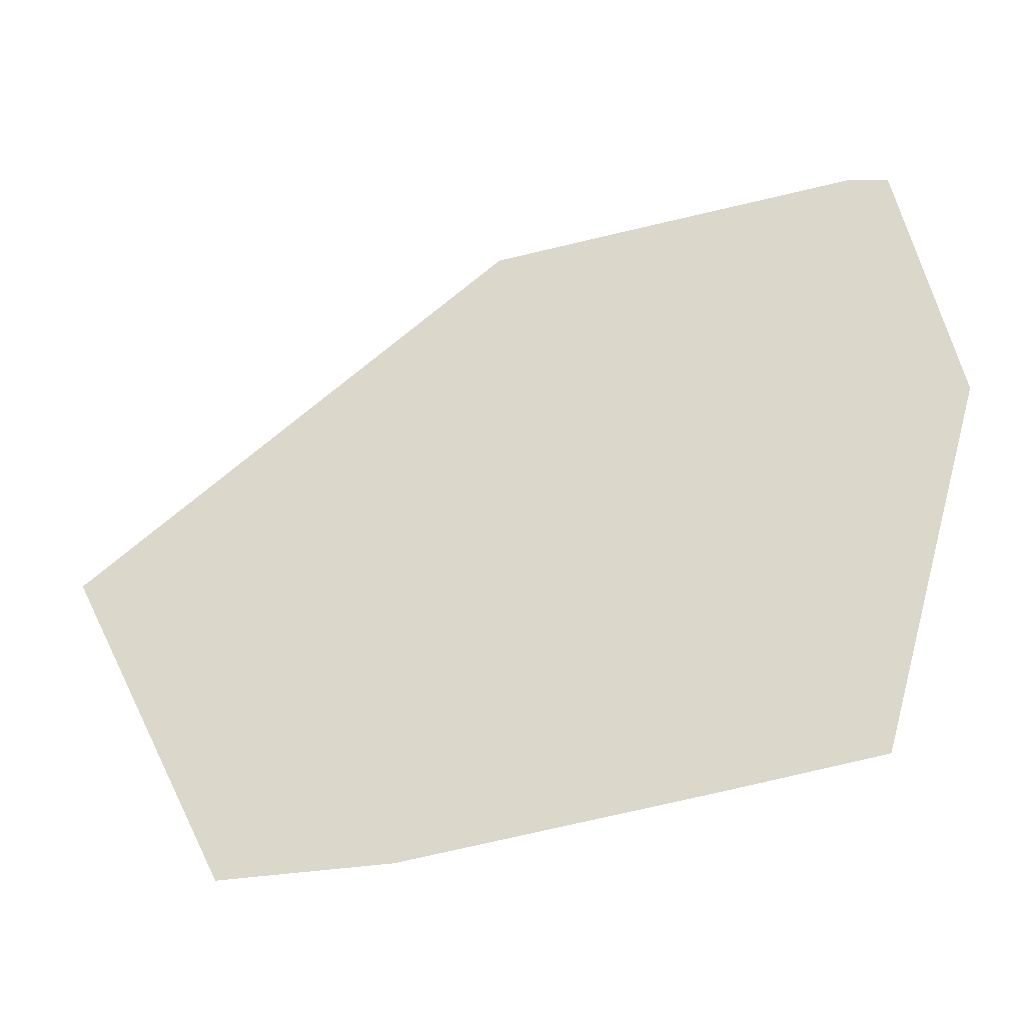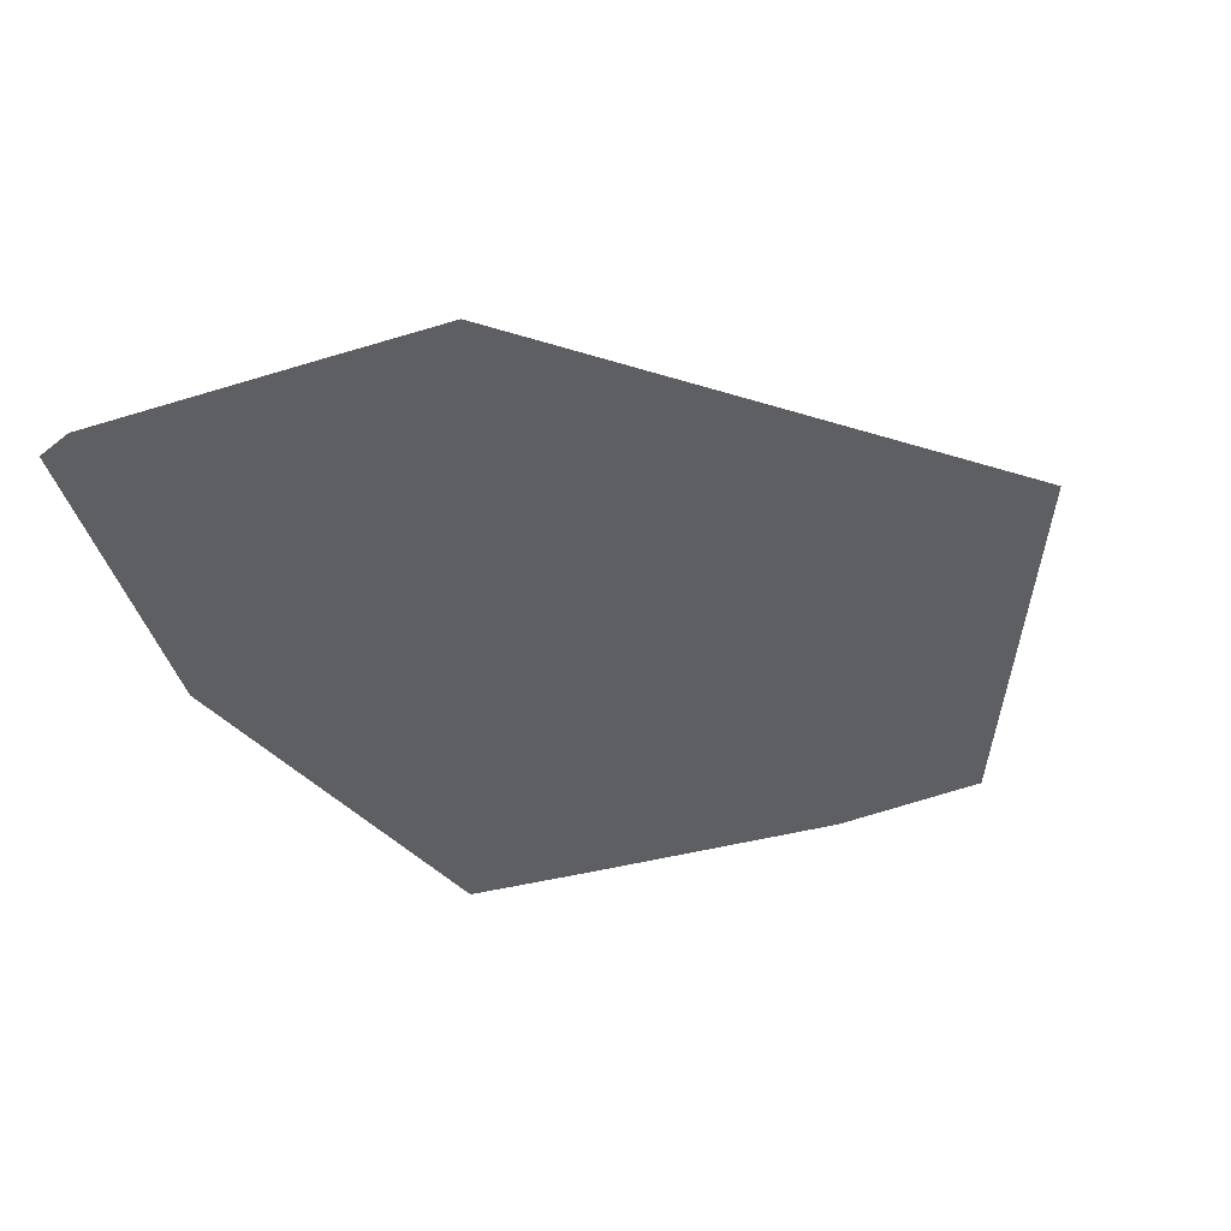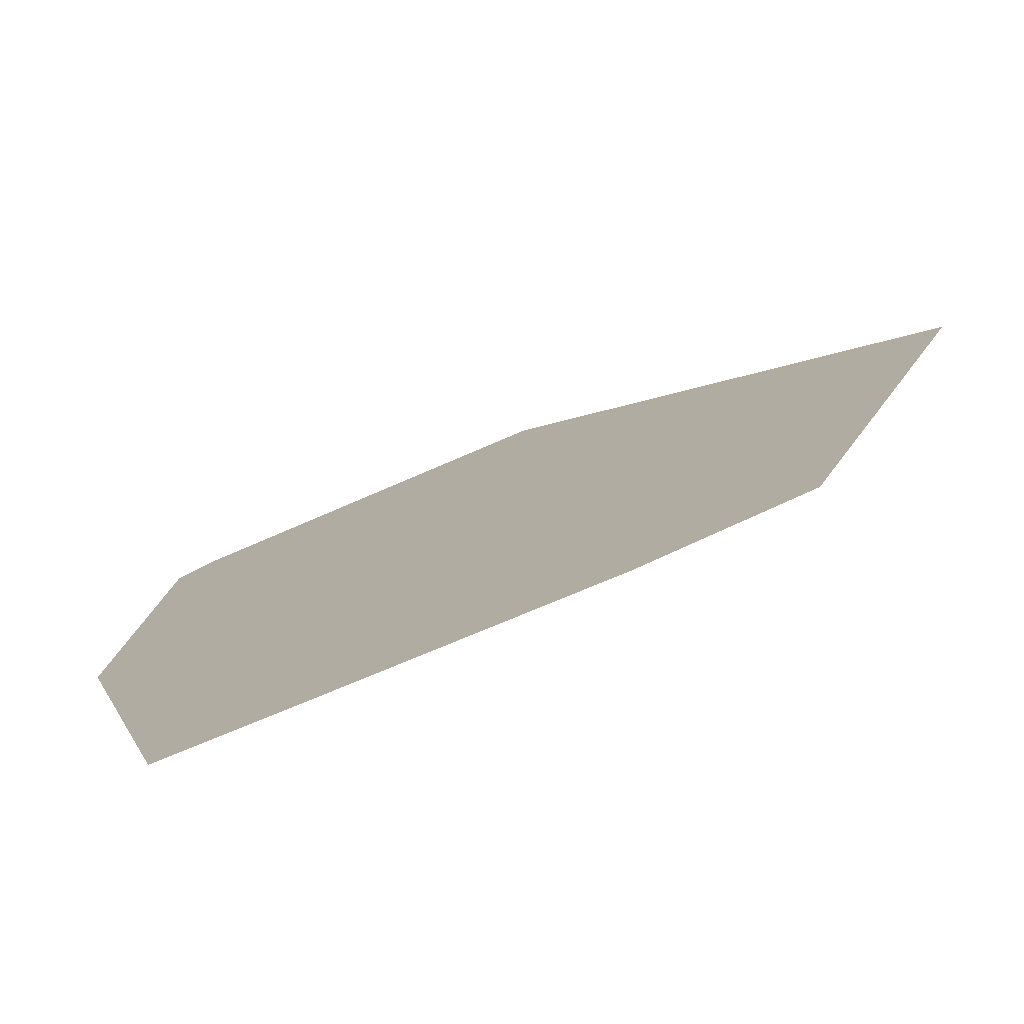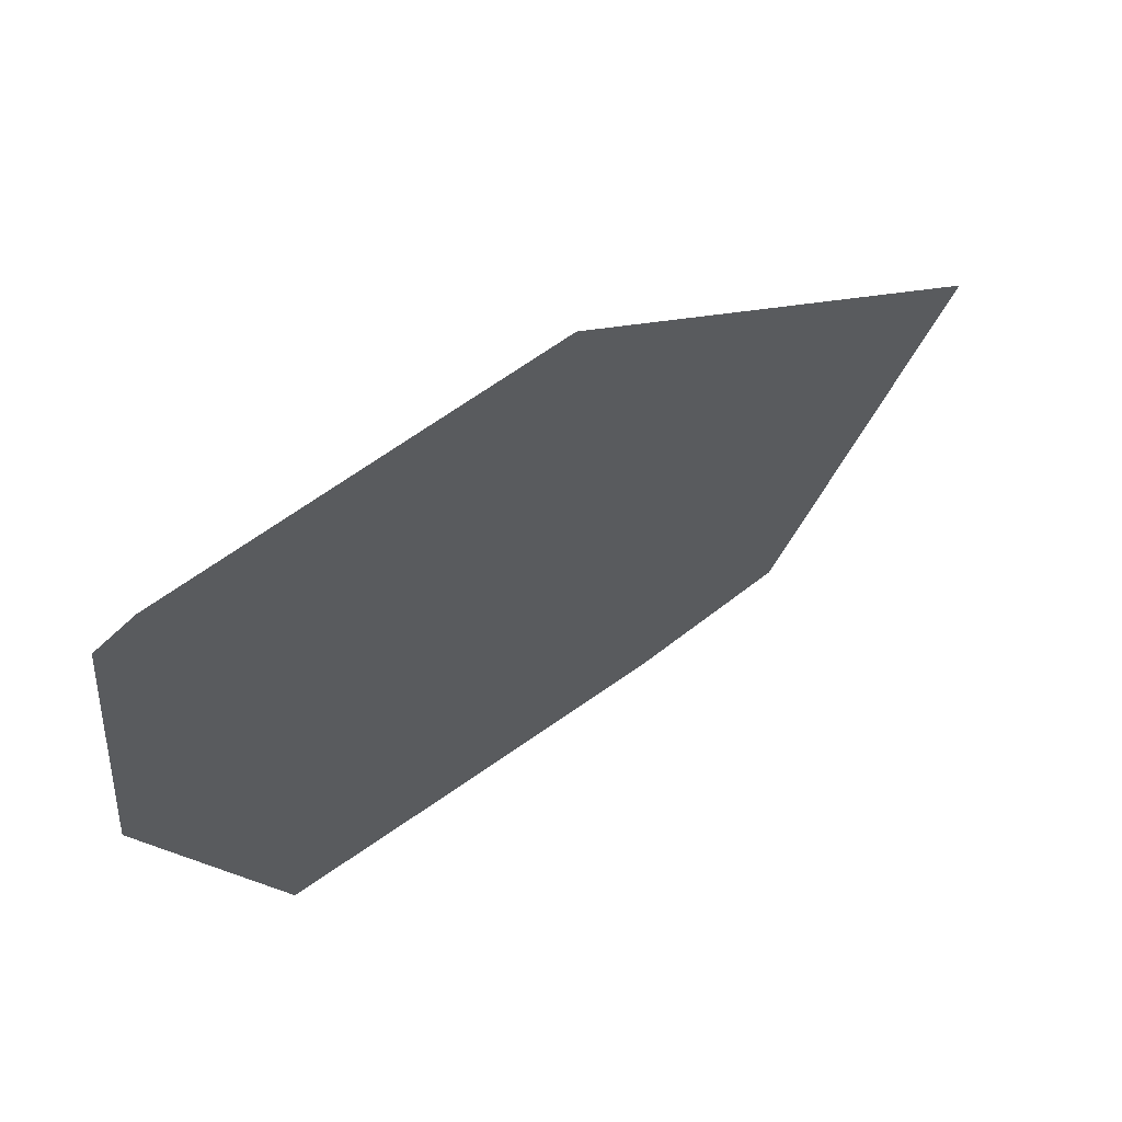
<metadata>
{"format":"obj","ext":"obj","renderer":"f3d","projection":"perspective","resolution":1024,"background":"white","views":[{"elev":-47.4,"azim":15.9,"up":"+Y"},{"elev":-41.1,"azim":-159.1,"up":"+Z"},{"elev":-77.8,"azim":-156.8,"up":"+Y"},{"elev":66.6,"azim":144.0,"up":"+Y"}]}
</metadata>
<code>
v 0.3508 -0.4165 0
v -0.01866 0.6564 0
v 0.2195 -0.4384 0
v 0.6911 -2.428 0
v 0.3508 -0.4383 0
v 0.3482 0.8079 0
v -0.01908 0.8093 0
v 0.3543 -2.076 0
v 0.3539 -1.875 0
v 0.3526 -1.269 0
v -0.01549 -0.4822 0
v 0.3551 -2.429 0
v -0.1081 -3.222 0
v -0.04212 -1.27 0
v -0.05488 -1.648 0
v -0.0155 -0.4776 0
v -0.01534 -0.4776 0
v -0.4566 -0.4389 0
v -0.01561 -0.4386 0
v -0.05136 0.6562 0
v 0.1787 -1.892 0
v -0.06393 -1.915 0
v -0.08131 -2.43 0
v -0.6621 -0.439 0
v -0.6627 -0.5495 0
v -0.6621 -0.5495 0
v -0.662 -0.5855 0
v -0.6626 -0.5856 0
v -0.4523 -2.43 0
v -0.662 -0.6539 0
v -0.0195 0.9583 0
v -0.4429 -0.5489 0
v -0.4514 -0.6538 0
v -0.01402 -0.4386 0
v -2.246 0.646 0
v -1.931 0.6474 0
v -2.023 0.9545 0
v -0.6631 -0.439 0
v -0.4539 -0.549 0
v -1.273 -0.3726 0
v -1.279 -0.4395 0
v -1.209 -0.4394 0
v -0.342 -0.982 0
v -1.356 -1.273 0
v -1.348 -1.273 0
v -1.3 -0.6918 0
v -2.41 -1.807 0
v -2.318 -1.924 0
v -2.317 -1.807 0
v -2.336 -1.275 0
v -2.413 -0.8775 0
v -2.411 -1.275 0
v -2.336 -0.8647 0
v -2.307 -0.8599 0
v -2.336 -0.5543 0
v -1.35 -1.293 0
v -1.412 -1.273 0
v -1.363 -1.452 0
v -0.9062 -0.4392 0
v -0.9058 -0.5502 0
v -5.799 -2.71 0
v -5.853 -2.711 0
v -5.797 -3.087 0
v -0.9058 -0.5506 0
v -2.336 -0.4402 0
v -2.324 -0.4402 0
v -2.317 0.6456 0
v -2.325 -0.5543 0
v -2.304 -0.5542 0
v -2.419 0.9569 0
v -2.315 0.9573 0
v -2.543 0.9564 0
v -1.288 -0.5513 0
v -1.288 -0.5495 0
v -1.572 -0.5521 0
v -2.315 0.954 0
v -2.419 0.9538 0
v -2.418 0.8262 0
v -1.605 -0.4397 0
v -2.303 -0.4401 0
v -2.316 0.7191 0
v -1.162 0.9562 0
v -3.54 0.6399 0
v -3.471 -0.1079 0
v -3.471 0.6402 0
v -2.418 0.6452 0
v -0.9092 0.6522 0
v -0.4618 -0.549 0
v -0.6623 -0.6539 0
v -0.4618 -0.5521 0
v -0.6622 -0.7069 0
v -0.4601 -0.7114 0
v -0.662 -0.7069 0
v -0.4595 -0.7643 0
v -5.861 -3.66 0
v -5.854 -3.66 0
v -5.855 -3.541 0
v -3.655 -3.535 0
v -3.654 -3.654 0
v -3.647 -3.654 0
v -5.861 -3.541 0
v -5.855 -3.472 0
v -5.853 -3.66 0
v -5.853 -3.66 0
v -5.853 -3.541 0
v -5.862 -3.472 0
v -5.855 -3.463 0
v -5.853 -3.535 0
v -5.862 -3.459 0
v -5.855 -3.327 0
v -5.862 -3.327 0
v -5.857 -2.711 0
v -5.853 -3.463 0
v -6.869 -2.576 0
v -6.804 -2.725 0
v -5.856 -2.477 0
v -5.854 -3.327 0
v -5.215 -6.329 0
v -5.027 -6.318 0
v -5.206 -6.262 0
v -5.252 -6.245 0
v -5.251 -6.249 0
v -5.209 -6.261 0
v -5.853 -3.472 0
v -3.65 -4.645 0
v -3.532 -3.654 0
v -5.515 -3.787 0
v -3.647 -3.287 0
v -3.533 -3.285 0
v -3.647 -2.679 0
v -5.709 -3.541 0
v -2.414 -0.5545 0
v -2.414 -0.4402 0
v -5.855 -2.711 0
v -1.513 -3.248 0
v -3.53 -4.709 0
v -5.853 -1.451 0
v -5.859 -1.282 0
v -5.859 -1.452 0
v -5.853 -1.282 0
v -3.534 -2.677 0
v -3.647 -2.436 0
v -5.853 -2.477 0
v -5.853 -3.327 0
v -5.853 -3.463 0
v -5.853 -3.472 0
v -4.36 -6.524 0
v -3.527 -6.364 0
v -3.641 -6.365 0
v -1.402 -1.924 0
v -3.534 -2.252 0
v -2.409 -1.924 0
v -2.318 -2.134 0
v -0.3396 -1.271 0
v -0.3404 -1.23 0
v -1.716 -5.682 0
v -3.532 -3.534 0
v -6.483 -3.452 0
v -3.534 -2.436 0
v -3.647 -2.263 0
v -1.103 -0.5508 0
v -1.104 -0.55 0
v -3.646 -1.277 0
v -3.536 -1.277 0
v -1.207 -2.026 0
v -0.8158 -2.431 0
v -0.453 -1.953 0
v -5.244 -6.263 0
v -3.537 -1.065 0
v -4.823 -1.279 0
v -5.467 -2.44 0
v -3.646 -1.083 0
v -3.54 0.9524 0
v -0.338 -1.351 0
v -0.3396 -1.35 0
v -3.97 -3.783 0
v -0.3401 -1.271 0
v -2.312 -1.275 0
v -0.9052 -0.7015 0
v -1.786 0.1644 0
v -0.9055 -0.6261 0
v -0.9054 -0.6539 0
v -1.445 -2.432 0
v -1.413 -2.046 0
v -1.726 -2.077 0
v -0.3453 -0.982 0
v -0.4417 -1.065 0
v -1.297 -0.6539 0
v -0.96 -0.7002 0
v -1.072 -0.6539 0
v -0.9054 -0.7574 0
v -0.905 -0.7578 0
v -0.9246 0.9566 0
v -0.05168 0.8094 0
v -0.05199 0.9583 0
v -0.4544 -1.229 0
v -0.962 -0.5504 0
v -0.9057 -0.6261 0
v -0.9059 -0.5506 0
v -0.9056 -0.6539 0
v -0.9055 -0.7014 0
v -1.04 -2.641 0
v -1.463 -2.647 0
v -1.772 -6.352 0
v -3.527 -6.3 0
v -0.4465 -6.343 0
v -1.777 -6.414 0
v -0.4488 -4.821 0
v -1.097 -2.432 0
v -0.8788 -3.236 0
v -1.235 -1.924 0
v -1.188 0.6509 0
v -0.924 0.6521 0
v -1.267 -1.807 0
v -1.519 -0.7284 0
v -0.9059 -0.5502 0
v -1.004 -0.6539 0
v -0.4539 -0.5508 0
v -0.454 -1.271 0
v -0.436 -1.303 0
v -0.4148 -1.271 0
v -0.4374 -1.247 0
v -0.4385 -1.246 0
v -0.4374 -1.271 0
v -0.4511 -3.228 0
v -0.4213 -1.924 0
v -0.424 -1.808 0
v -0.4466 -1.953 0
v -0.4206 -1.95 0
v -6.671 -3.025 0
v -1.393 -1.807 0
v -0.4362 -1.248 0
v -0.4355 -1.271 0
v -0.4368 -1.271 0
v -5.641 -6.355 0
v -5.733 -6.278 0
v -5.853 -6.367 0
v -0.446 -1.49 0
v -0.4482 -1.808 0
v -3.472 0.9526 0
v -5.251 -3.787 0
v -5.857 -4.872 0
v -0.4556 -1.121 0
v -0.4527 -1.231 0
v -1.014 -0.6441 0
v -0.4607 -0.6538 0
v -0.4501 -0.7116 0
v -0.4469 -1.924 0
v -0.4532 -1.808 0
v -0.4531 -1.924 0
v -0.4517 -1.271 0
v -5.148 -3.314 0
v -5.836 -3.473 0
v -5.853 -6.28 0
v -7.086 -3.434 0
v -3.642 -6.301 0
v -3.527 -6.36 0
v -5.853 -6.256 0
v -5.854 -6.062 0
v -5.697 -6.284 0
v -5.674 -6.288 0
v -5.677 -6.283 0
v -5.854 -5.925 0
v -7.512 -2.574 0
v -5.26 -6.246 0
v -5.245 -6.262 0
v -5.491 -6.266 0
v -3.641 -6.36 0
v -5.77 -6.271 0
v -5.684 -6.269 0
v -5.772 -6.271 0
v -5.774 -6.087 0
v -5.499 -6.267 0
v -5.242 -6.269 0
v -5.683 -6.27 0
v -5.68 -6.277 0
v -5.596 -6.275 0
v -7.433 -2.734 0
v -7.219 -2.731 0
v -5.489 -3.659 0
v -3.647 -3.534 0
v -2.374 -6.416 0
v -4.763 -3.307 0
v -4.874 -6.365 0
v -5.389 -6.34 0
v -5.199 -6.366 0
v -5.239 -6.366 0
v -5.195 -6.374 0
f 1 2 3
f 4 1 5
f 2 6 7
f 4 6 1
f 8 4 9
f 5 3 10
f 11 10 3
f 4 8 12
f 4 10 9
f 4 12 13
f 11 14 10
f 6 2 1
f 10 14 15
f 16 11 17
f 10 15 9
f 18 19 20
f 21 22 8
f 23 8 22
f 21 8 9
f 12 8 23
f 24 25 26
f 12 23 13
f 27 25 28
f 29 13 23
f 28 30 27
f 31 7 6
f 11 32 33
f 34 2 19
f 35 36 37
f 34 19 17
f 24 38 25
f 19 16 17
f 32 18 39
f 40 41 42
f 43 14 11
f 44 45 46
f 47 48 49
f 50 51 52
f 53 54 55
f 56 57 58
f 59 60 38
f 61 62 63
f 60 64 25
f 65 66 67
f 68 69 66
f 70 71 72
f 73 74 75
f 76 77 78
f 79 80 69
f 76 78 81
f 81 35 37
f 37 36 82
f 83 84 85
f 65 67 86
f 78 72 86
f 86 67 81
f 2 20 19
f 18 87 24
f 27 26 25
f 88 24 26
f 89 30 28
f 90 88 26
f 91 30 89
f 92 93 94
f 95 96 97
f 98 99 100
f 101 97 102
f 103 104 105
f 106 102 107
f 97 105 108
f 109 107 110
f 102 97 108
f 111 110 112
f 107 102 113
f 114 115 116
f 110 117 112
f 118 119 120
f 103 97 96
f 121 122 123
f 108 124 102
f 100 125 126
f 124 113 102
f 127 104 103
f 113 117 107
f 128 129 130
f 131 108 105
f 107 117 110
f 132 55 133
f 117 134 112
f 135 126 136
f 137 138 139
f 112 134 116
f 140 138 137
f 130 141 142
f 139 116 143
f 144 113 145
f 62 61 143
f 146 145 124
f 147 148 149
f 103 96 127
f 48 150 49
f 47 151 152
f 131 105 104
f 48 152 153
f 154 14 155
f 145 113 124
f 136 156 135
f 135 157 126
f 106 158 101
f 135 129 157
f 142 159 160
f 73 161 162
f 163 151 164
f 165 166 167
f 168 120 123
f 132 169 51
f 143 116 62
f 47 164 151
f 170 171 160
f 172 164 169
f 140 137 170
f 83 85 173
f 140 83 173
f 83 169 84
f 71 70 76
f 72 85 86
f 81 78 86
f 77 72 78
f 84 86 85
f 84 133 86
f 169 132 84
f 55 68 65
f 84 132 133
f 169 164 52
f 132 51 53
f 151 159 153
f 174 154 175
f 51 169 52
f 14 154 174
f 52 164 47
f 125 99 176
f 152 151 153
f 47 49 50
f 154 177 175
f 49 178 50
f 91 89 179
f 55 54 68
f 25 64 28
f 54 69 68
f 60 25 38
f 66 80 180
f 66 69 80
f 66 65 68
f 132 53 55
f 133 65 86
f 133 55 65
f 89 28 181
f 155 14 43
f 89 182 179
f 183 184 185
f 181 28 64
f 155 186 187
f 24 87 38
f 188 73 75
f 189 190 191
f 89 181 182
f 42 41 74
f 192 91 179
f 162 42 74
f 193 194 195
f 196 192 45
f 197 198 199
f 182 200 201
f 202 203 135
f 204 156 205
f 206 204 207
f 156 136 205
f 206 156 204
f 208 135 156
f 202 209 203
f 209 202 166
f 210 202 135
f 209 183 203
f 185 48 153
f 209 165 183
f 71 193 195
f 165 211 184
f 31 195 194
f 184 211 150
f 82 212 213
f 150 211 214
f 178 49 58
f 191 46 192
f 45 44 56
f 46 45 192
f 44 215 57
f 64 60 199
f 215 54 178
f 190 188 46
f 75 74 41
f 162 197 59
f 54 75 69
f 162 74 73
f 41 40 79
f 38 87 59
f 75 79 69
f 7 194 20
f 180 67 66
f 59 213 40
f 213 193 82
f 71 82 193
f 37 76 81
f 60 216 199
f 60 59 216
f 64 199 181
f 161 197 162
f 181 198 182
f 181 199 198
f 198 200 182
f 179 201 191
f 179 182 201
f 179 191 192
f 217 200 198
f 32 218 33
f 186 155 43
f 155 177 154
f 219 196 45
f 220 175 221
f 222 223 224
f 206 208 156
f 4 13 208
f 208 210 135
f 225 13 29
f 225 29 166
f 226 22 227
f 184 183 165
f 228 29 229
f 230 109 111
f 214 58 231
f 221 232 233
f 222 234 232
f 150 214 231
f 235 236 237
f 178 57 215
f 178 58 57
f 215 44 46
f 57 56 44
f 188 215 46
f 75 54 215
f 188 75 215
f 79 180 80
f 41 79 75
f 40 212 180
f 40 180 79
f 35 81 67
f 212 36 180
f 212 82 36
f 71 37 82
f 71 76 37
f 234 222 224
f 219 45 56
f 238 239 227
f 175 177 221
f 240 72 71
f 240 85 72
f 180 35 67
f 180 36 35
f 59 42 162
f 59 40 42
f 241 125 176
f 197 199 216
f 190 161 188
f 241 242 125
f 189 217 190
f 189 200 217
f 201 189 191
f 201 200 189
f 233 232 234
f 243 192 196
f 219 244 196
f 187 232 155
f 220 233 234
f 198 245 217
f 166 165 209
f 221 155 232
f 220 221 233
f 177 155 221
f 109 230 158
f 15 14 174
f 15 21 9
f 15 22 21
f 10 4 5
f 246 33 90
f 18 16 19
f 247 11 33
f 39 88 218
f 43 11 247
f 218 88 90
f 43 247 186
f 33 246 92
f 220 234 224
f 186 247 187
f 245 198 197
f 227 220 238
f 244 223 243
f 220 174 175
f 228 229 248
f 22 15 227
f 239 248 227
f 229 22 226
f 29 23 229
f 23 22 229
f 211 249 214
f 211 165 250
f 228 250 167
f 249 211 250
f 165 167 250
f 166 202 225
f 166 29 167
f 202 210 225
f 208 225 210
f 208 13 225
f 4 208 206
f 27 90 26
f 39 18 88
f 246 90 27
f 33 218 90
f 30 246 27
f 30 91 93
f 247 92 94
f 247 33 92
f 247 94 187
f 93 246 30
f 244 243 196
f 220 227 174
f 220 224 251
f 250 239 249
f 250 248 239
f 226 248 229
f 226 227 248
f 250 228 248
f 167 29 228
f 223 251 224
f 232 187 222
f 244 251 223
f 251 244 219
f 251 238 220
f 238 251 219
f 97 103 105
f 96 95 127
f 252 144 131
f 124 108 146
f 253 145 146
f 144 117 113
f 253 144 145
f 171 143 61
f 134 62 116
f 143 137 139
f 144 134 117
f 144 62 134
f 62 144 63
f 170 83 140
f 237 254 255
f 256 257 205
f 255 258 259
f 260 261 262
f 254 258 255
f 236 254 237
f 255 263 242
f 264 114 138
f 158 242 95
f 263 265 121
f 158 255 242
f 242 127 95
f 266 267 168
f 95 97 101
f 158 95 101
f 101 102 106
f 112 230 111
f 106 107 109
f 116 115 112
f 109 110 111
f 243 93 91
f 268 257 256
f 269 270 271
f 254 236 269
f 119 125 242
f 271 270 272
f 122 265 266
f 271 272 258
f 168 273 274
f 272 259 258
f 275 276 277
f 263 259 272
f 237 255 278
f 259 263 255
f 237 278 264
f 267 266 265
f 114 116 139
f 278 279 264
f 279 255 230
f 151 163 160
f 137 143 171
f 142 160 171
f 159 151 160
f 161 73 188
f 48 47 152
f 99 125 100
f 184 150 185
f 213 87 193
f 7 31 194
f 171 170 137
f 172 83 170
f 83 172 169
f 163 164 172
f 50 53 51
f 178 54 53
f 191 190 46
f 217 245 190
f 16 32 11
f 39 218 32
f 11 3 17
f 5 1 3
f 157 129 128
f 131 104 280
f 126 281 100
f 280 127 241
f 157 281 126
f 136 256 205
f 174 227 15
f 239 219 249
f 249 219 214
f 92 246 93
f 121 123 120
f 256 136 125
f 277 276 262
f 267 265 272
f 254 271 258
f 236 235 260
f 59 197 216
f 104 127 280
f 168 123 266
f 280 241 176
f 127 242 241
f 280 176 99
f 125 136 126
f 173 85 240
f 77 70 72
f 77 76 70
f 223 94 243
f 141 159 142
f 159 183 153
f 153 183 185
f 183 159 203
f 203 141 135
f 135 141 129
f 203 159 141
f 148 268 149
f 148 257 268
f 147 149 268
f 71 195 31
f 138 140 173
f 138 114 139
f 170 163 172
f 170 160 163
f 47 50 52
f 178 53 50
f 204 148 282
f 148 204 257
f 257 204 205
f 49 231 58
f 49 150 231
f 150 48 185
f 40 213 212
f 87 194 193
f 59 87 213
f 20 194 87
f 18 20 87
f 2 7 20
f 3 34 17
f 3 2 34
f 88 18 24
f 32 16 18
f 283 128 130
f 129 141 130
f 264 279 114
f 255 158 230
f 114 279 115
f 278 255 279
f 284 256 125
f 277 274 273
f 125 119 284
f 243 94 93
f 242 120 119
f 242 121 120
f 272 265 263
f 266 123 122
f 207 282 147
f 275 269 236
f 94 223 187
f 281 157 128
f 120 274 118
f 131 144 253
f 120 168 274
f 63 144 252
f 283 98 128
f 98 100 281
f 128 98 281
f 108 253 146
f 108 131 253
f 106 109 158
f 98 280 99
f 98 131 280
f 131 283 252
f 131 98 283
f 115 230 112
f 115 279 230
f 263 121 242
f 265 122 121
f 161 190 245
f 270 267 272
f 267 270 273
f 285 118 274
f 261 277 262
f 254 269 271
f 276 260 262
f 207 204 282
f 260 235 261
f 286 119 118
f 287 285 235
f 287 118 285
f 147 288 237
f 264 138 173
f 273 275 277
f 275 273 270
f 161 245 197
f 269 275 270
f 276 236 260
f 236 276 275
f 288 286 287
f 284 268 256
f 282 148 147
f 286 118 287
f 288 235 237
f 235 288 287
f 147 284 288
f 285 261 235
f 261 285 277
f 273 168 267
f 243 91 192
f 286 284 119
f 284 286 288
f 268 284 147
f 274 277 285
f 61 130 171
f 171 130 142
f 130 61 283
f 283 61 252
f 252 61 63
f 187 223 222
f 214 219 58
f 58 219 56
f 219 239 238

</code>
